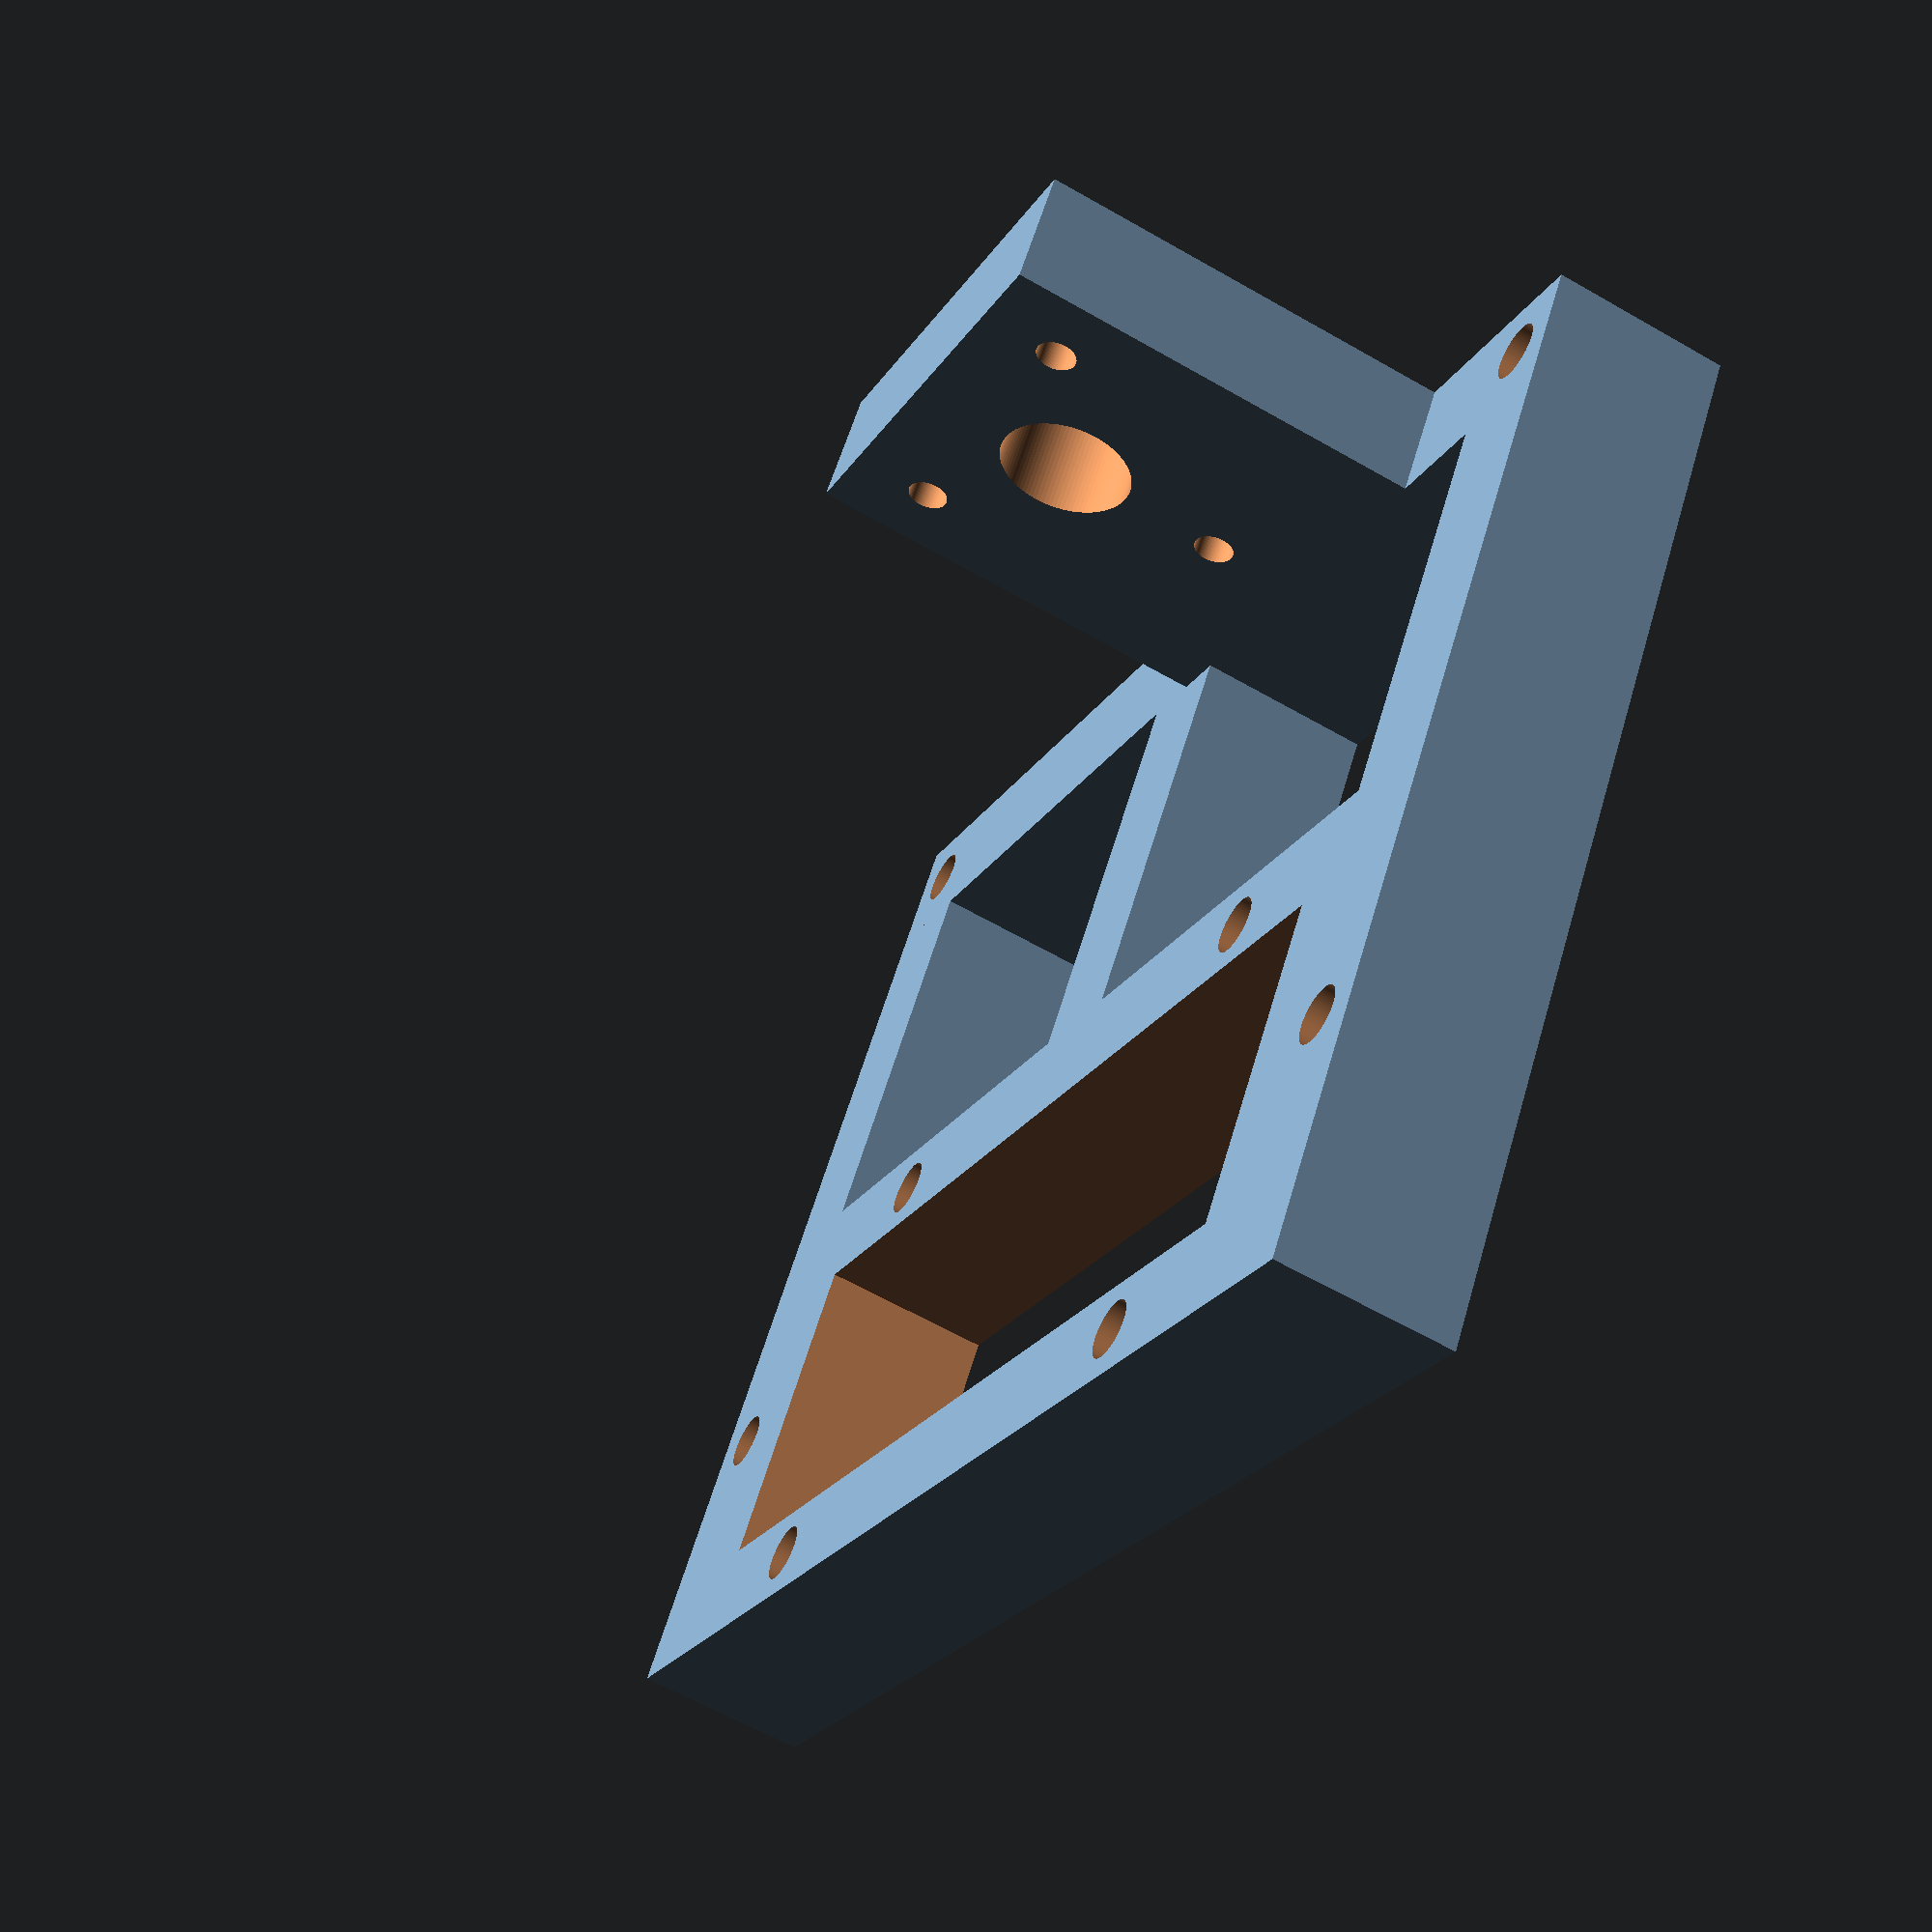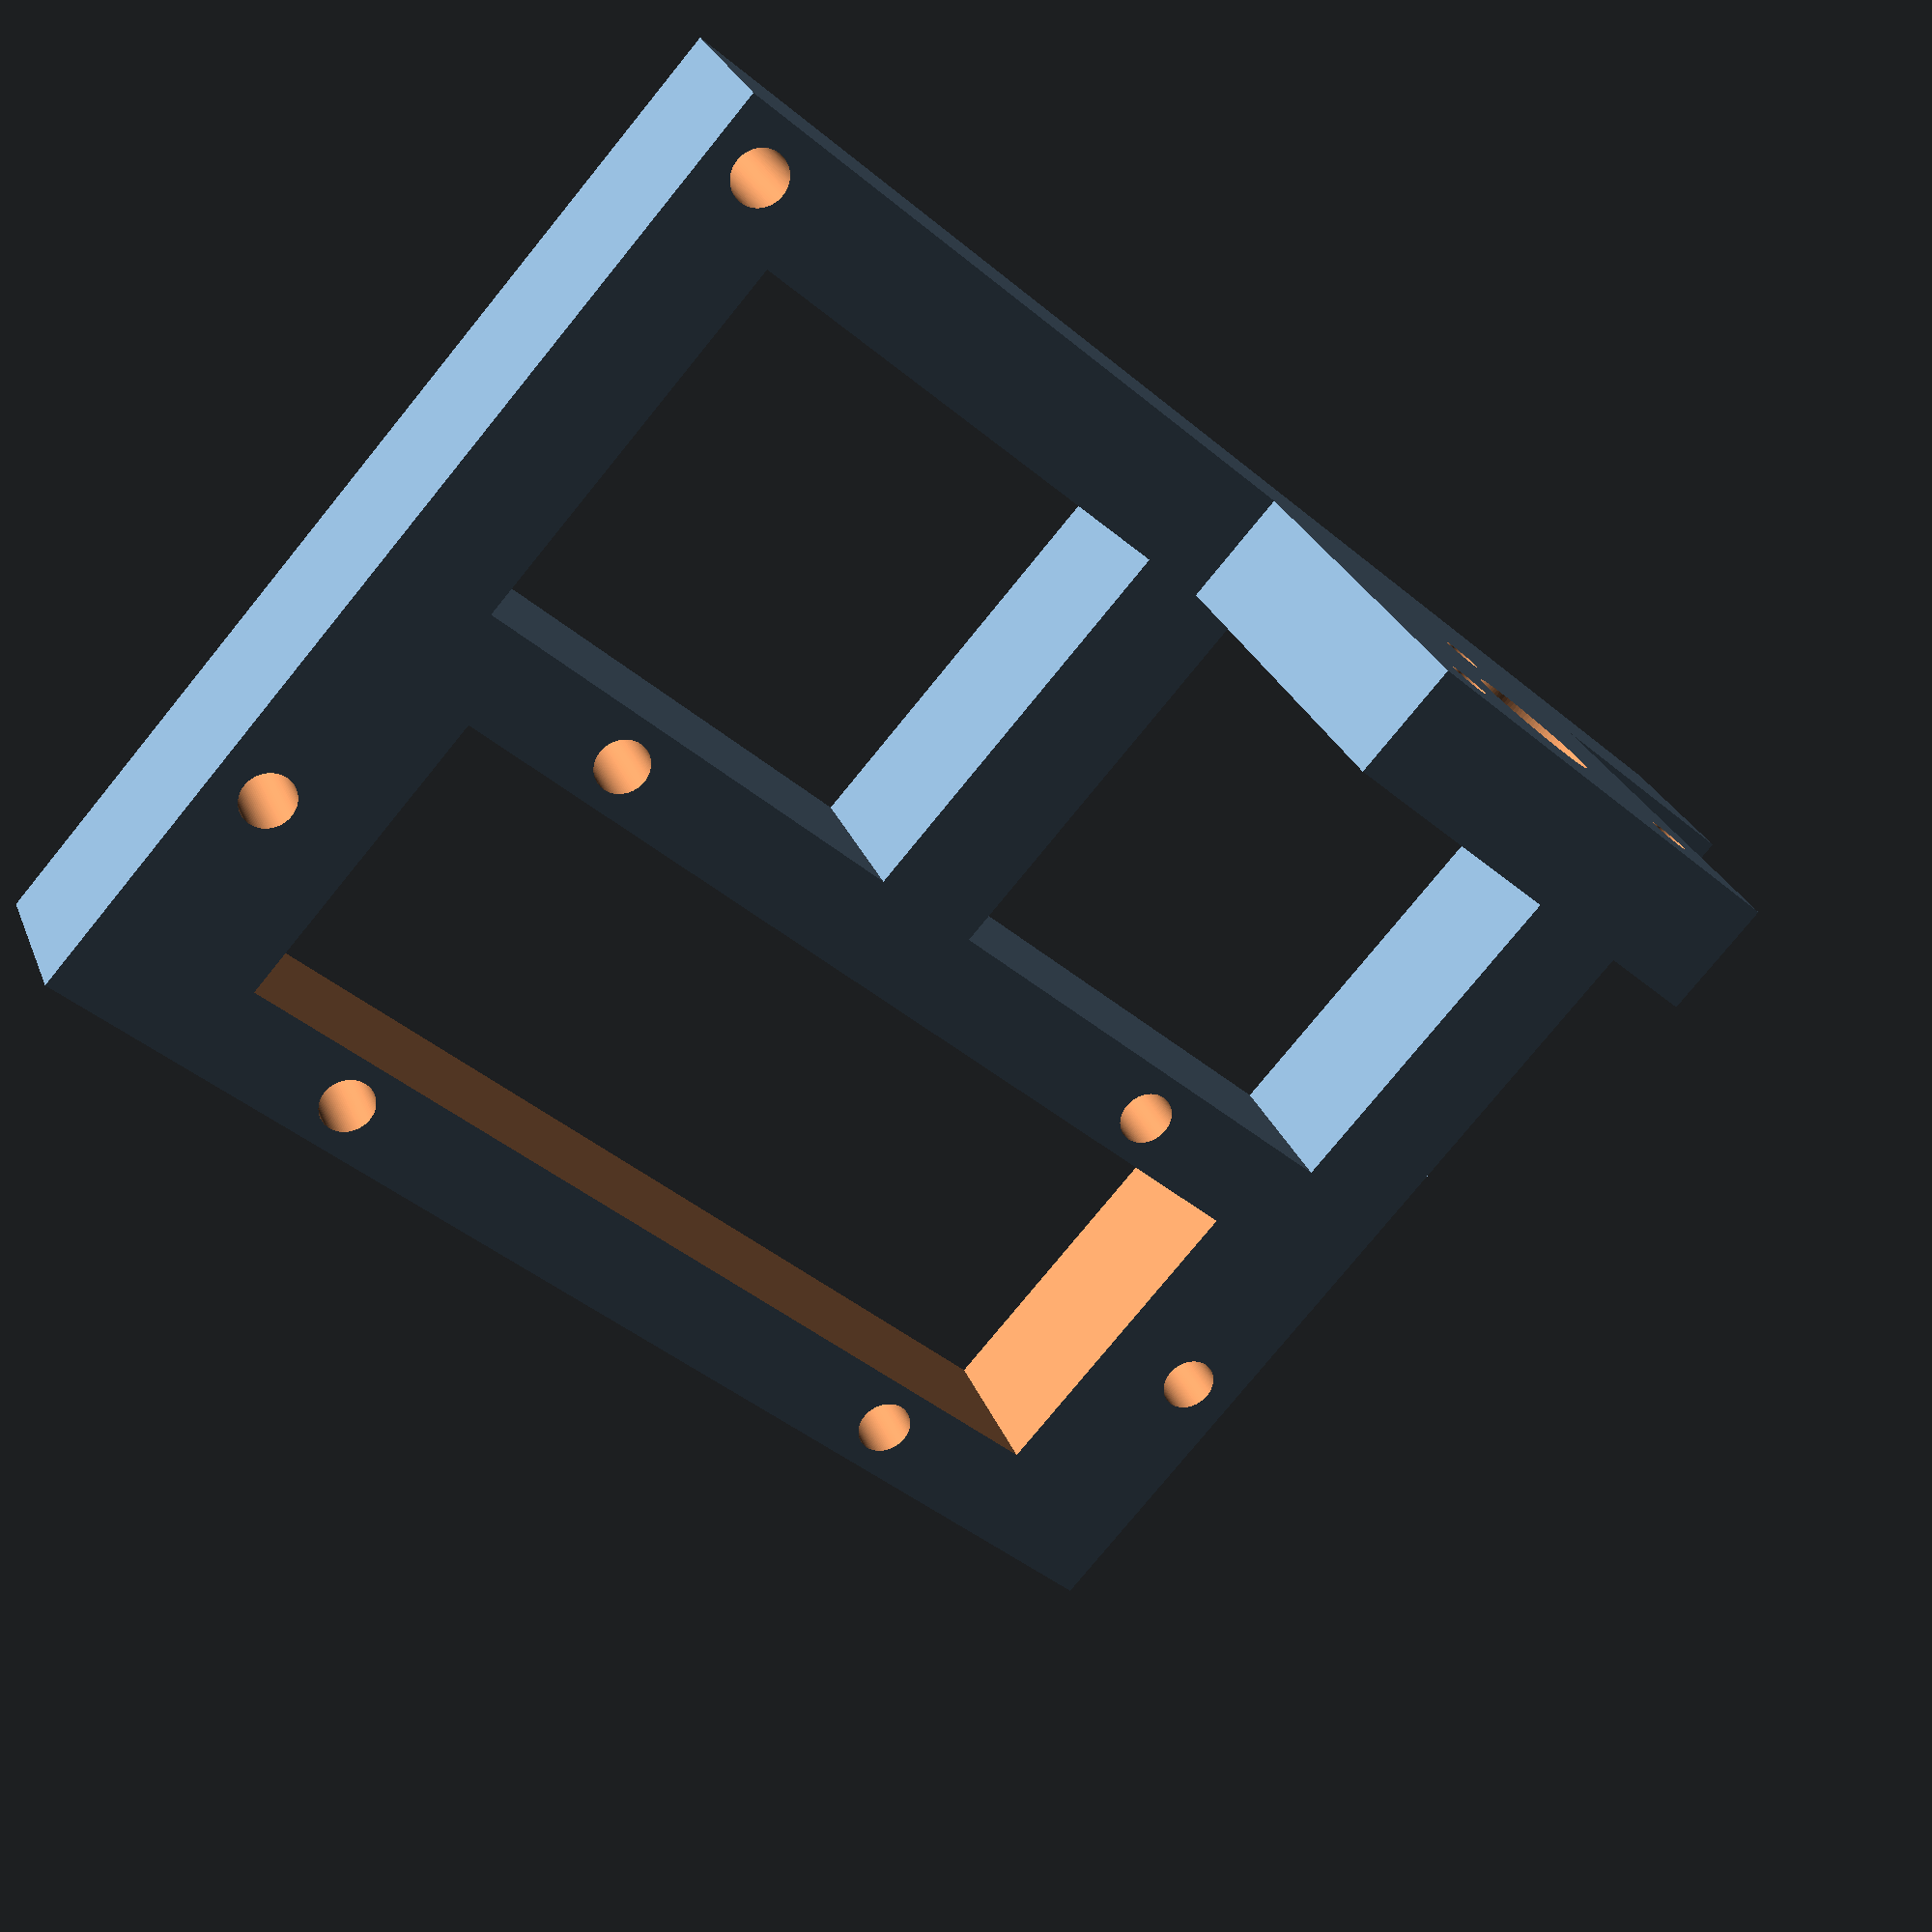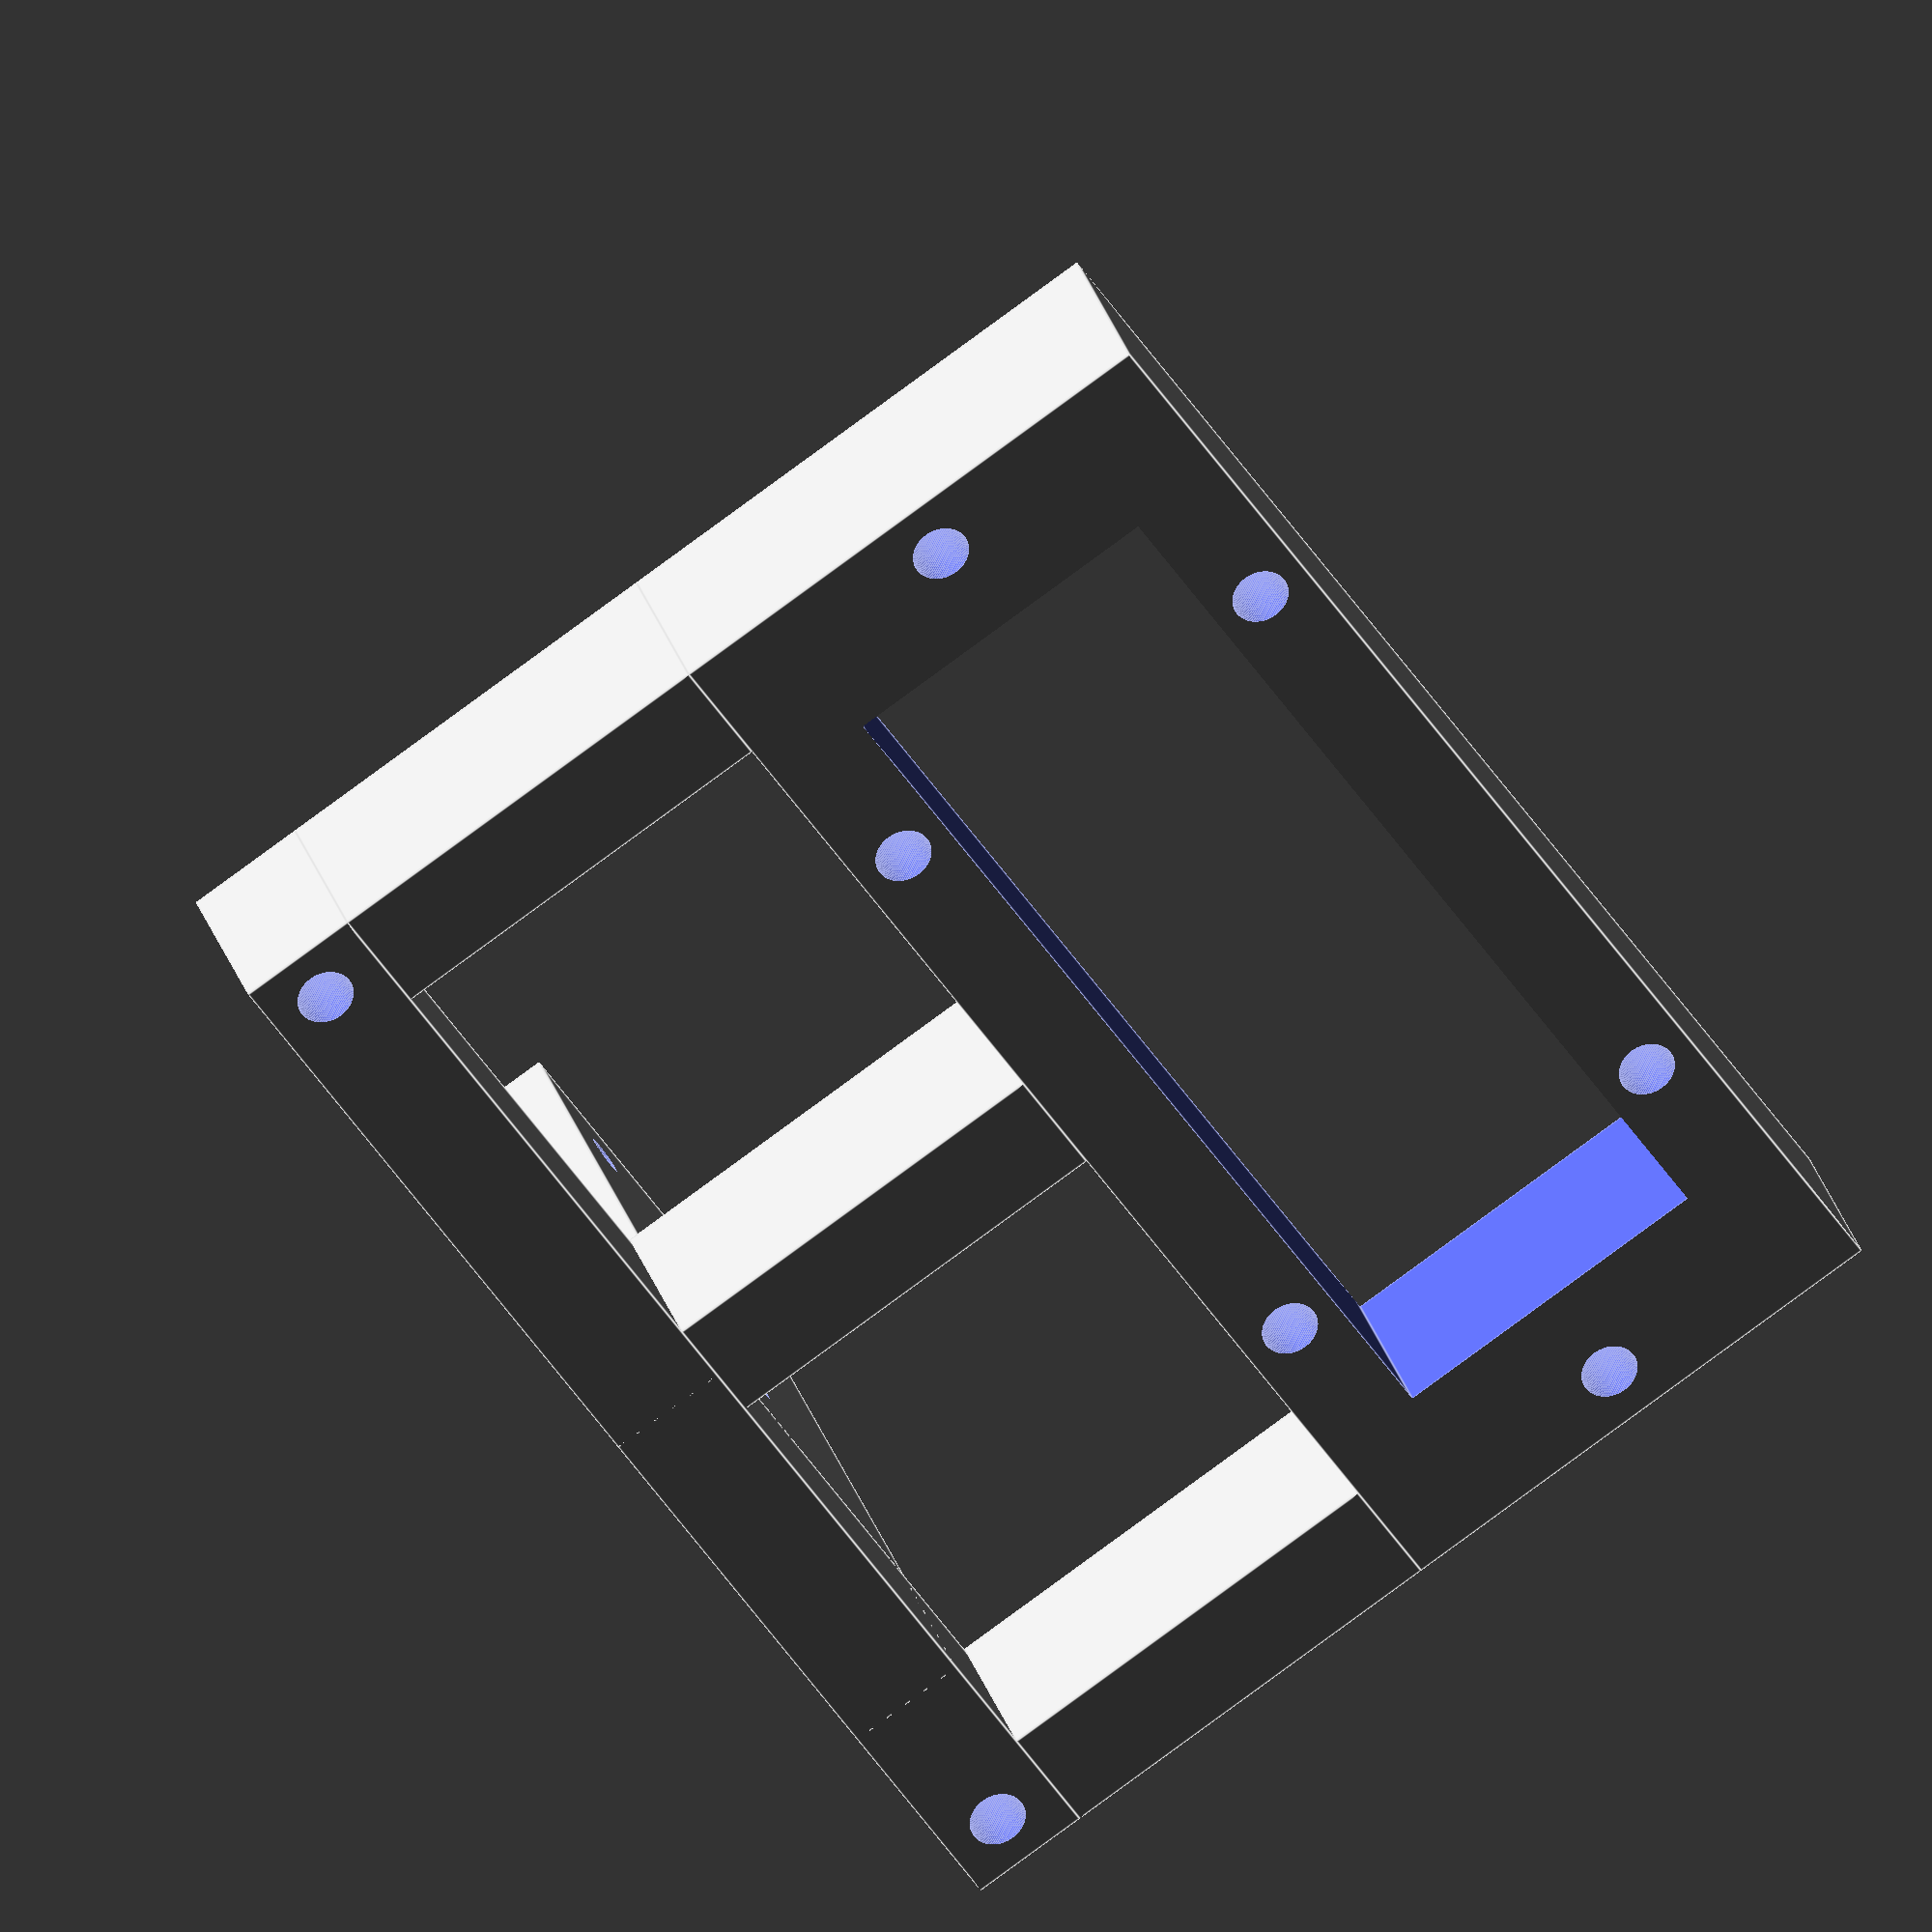
<openscad>
// Andre Betz
// github@AndreBetz.de

$fn=100;

sa                = 0.1;
DeckelDurchmesser = 325;
DeckelDicke       = 6;
DeckelNutD        = 5;
DeckelNutH        = 3;
DeckelRand        = DeckelNutD*2;
MillOutL          = 156;
MillOutB          = 50;
MillMountScrew    = 8.6;
MillScrewMidX     = 12.6;
MillScrewSideY    = 3.1;
MillScrewSideD    = 101.1;
MillB             = 80;
MillL             = 152+2*28;
MillPodest        = 26.5;
MotorScrewDist    = 44;
MotorM6           = 6;
MotorRotMount     = 20;
MotorMountThick   = 18;
MotorScrewGround  = 37;
MotorMillPosY     = 80;
MotorMillPosX     = 35;

module Nut()
{
  difference()
  {  
    cylinder(d=DeckelDurchmesser+2*DeckelNutD,h=DeckelNutH);
    translate([0,0,-sa])
        cylinder(d=DeckelDurchmesser,h=DeckelNutH+2*sa);   
  }
}  

module MillMount(posx, posy, posZ, dicke)
{
    moveX = (MillL - MillOutL) / 2;
    moveY = (MillB - MillOutB) / 2;
    translate([posx+moveX ,posy+moveY,posZ-sa])
    {
        cube([MillOutL,MillOutB,dicke+2*sa]);
        // links
        translate([-MillMountScrew/2.0-MillScrewMidX ,MillOutB/2,0])
            cylinder(d=MillMountScrew,h=dicke+2*sa);
        // rechts
        translate([MillMountScrew/2+MillScrewMidX+MillOutL,MillOutB/2,0])
            cylinder(d=MillMountScrew,h=dicke+2*sa);
        // oben
        dPos = (MillOutL - MillScrewSideD) / 2.0 - MillMountScrew / 2.0;
        echo ( dPos);
        translate([dPos,MillOutB+MillScrewSideY+MillMountScrew / 2.0,0])
            cylinder(d=MillMountScrew,h=dicke+2*sa);
        translate([MillOutL-dPos,MillOutB+MillScrewSideY+MillMountScrew / 2.0,0])
            cylinder(d=MillMountScrew,h=dicke+2*sa);
        // unten
        translate([dPos,-MillScrewSideY-MillMountScrew / 2.0,0])
            cylinder(d=MillMountScrew,h=dicke+2*sa);
        translate([MillOutL-dPos,-MillScrewSideY-MillMountScrew / 2.0,0])
            cylinder(d=MillMountScrew,h=dicke+2*sa);
        
    }
}  

module MotorMountScrews(posx, posy)
{
    hight = MotorScrewDist * sqrt(3) / 2.0;
    posY = hight / 3.0;
    posYInv = hight - posY;
    posX = MotorScrewDist / 2.0;
    echo (hight - posY );
    
    translate([posx+MotorMountThick/2,posy+MotorMountThick,MotorScrewGround])
    {
        rotate([90,0,0])
            difference()
            {
                translate([-MotorMountThick/2,-MotorScrewGround,0])
                    cube([MotorScrewDist+MotorM6+MotorMountThick,hight+MotorM6+MotorMountThick/2+MotorScrewGround,MotorMountThick]);
                //translate([MotorM6/2,MotorM6/2,-sa])
                translate([MotorM6/2,MotorM6/2,-sa])
                {
                    translate([0,hight,0])
                        cylinder(d=MotorM6,h=MotorMountThick+2*sa);
                    translate([MotorScrewDist,hight,0])
                        cylinder(d=MotorM6,h=MotorMountThick+2*sa);
                    translate([MotorScrewDist/2.0,0,0])
                        cylinder(d=MotorM6,h=MotorMountThick+2*sa);
                    translate([MotorScrewDist/2.0,posYInv,0])
                        cylinder(d=MotorRotMount,h=MotorMountThick+2*sa);
                }
            }
    }
}

module MillMountPodest(posX,posY)
{
  difference()
  { 
      translate([posX,posY,0])
        cube([MillL,MillB,MillPodest]);      
      MillMount(posX,posY,0,MillPodest);
  }
}  

module MotorMillCombiPlate(posX,posY)
{
    MotorMountScrews(MotorMillPosX,-MotorMillPosY);
    translate([posX,posY-MotorMillPosY,0])
    {
        difference()
        {
            cube([MillL,MotorMountThick,MillPodest]);
            translate([MillMountScrew,MillMountScrew,-sa])
                cylinder(d=MillMountScrew,h=MillPodest+2*sa);
            translate([MillL-MillMountScrew,MillMountScrew,-sa])
                cylinder(d=MillMountScrew,h=MillPodest+2*sa);
        }
    }
    translate([posX,posY-MotorMillPosY+MotorMountThick,0])
        cube([MotorMountThick,MotorMillPosY-MotorMountThick,MillPodest]);
    translate([posX+MillL-MotorMountThick,posY-MotorMillPosY+MotorMountThick,0])
        cube([MotorMountThick,MotorMillPosY-MotorMountThick,MillPodest]);
    translate([posX+(MillL-MotorMountThick)/2,posY-MotorMillPosY+MotorMountThick,0])
        cube([MotorMountThick,MotorMillPosY-MotorMountThick,MillPodest]);    
}

module Deckel(posX,posY)
{  
  difference()
  {
    translate([posX,posY,-DeckelDicke])
        cylinder(d=DeckelDurchmesser+2*DeckelRand,h=DeckelDicke);
    translate([posX,posY,-DeckelDicke-sa])
        Nut();
    MillMount(0,0,-DeckelDicke,DeckelDicke);
    translate([0,-MotorMillPosY,-DeckelDicke-sa])
    {  
        translate([MillMountScrew,MillMountScrew,-sa])
            cylinder(d=MillMountScrew,h=MillPodest+2*sa);
        translate([MillL-MillMountScrew,MillMountScrew,-sa])
            cylinder(d=MillMountScrew,h=MillPodest+2*sa);
    }
  }
}  

MillMountPodest(0,0);
MotorMillCombiPlate(0,0);
//Deckel((DeckelDurchmesser+DeckelRand)/3,-(DeckelDurchmesser+DeckelRand)/10);

</openscad>
<views>
elev=241.6 azim=33.8 roll=120.3 proj=p view=wireframe
elev=332.1 azim=221.8 roll=341.4 proj=p view=solid
elev=147.9 azim=122.6 roll=16.8 proj=o view=edges
</views>
